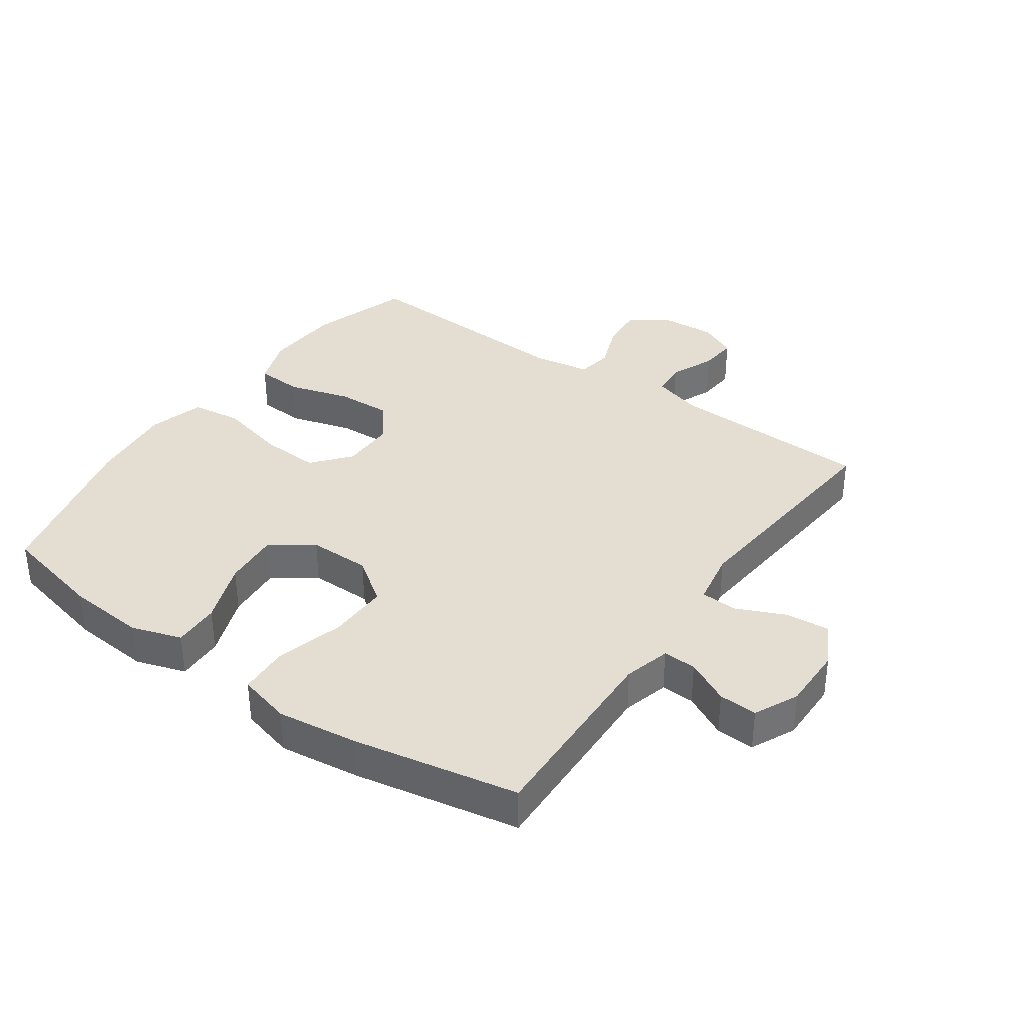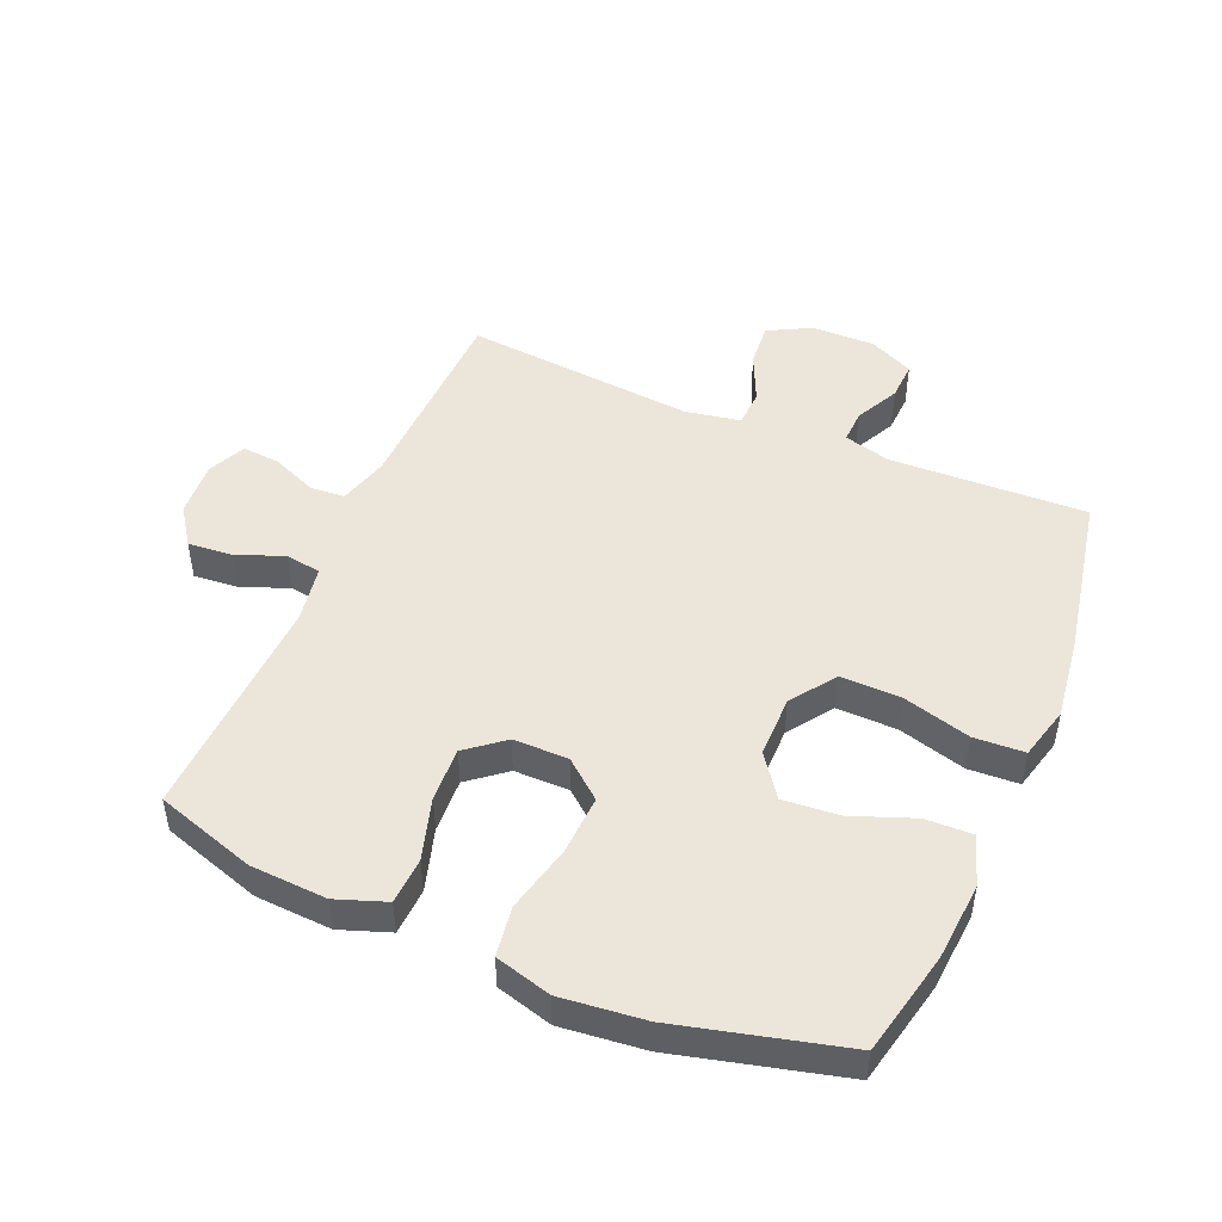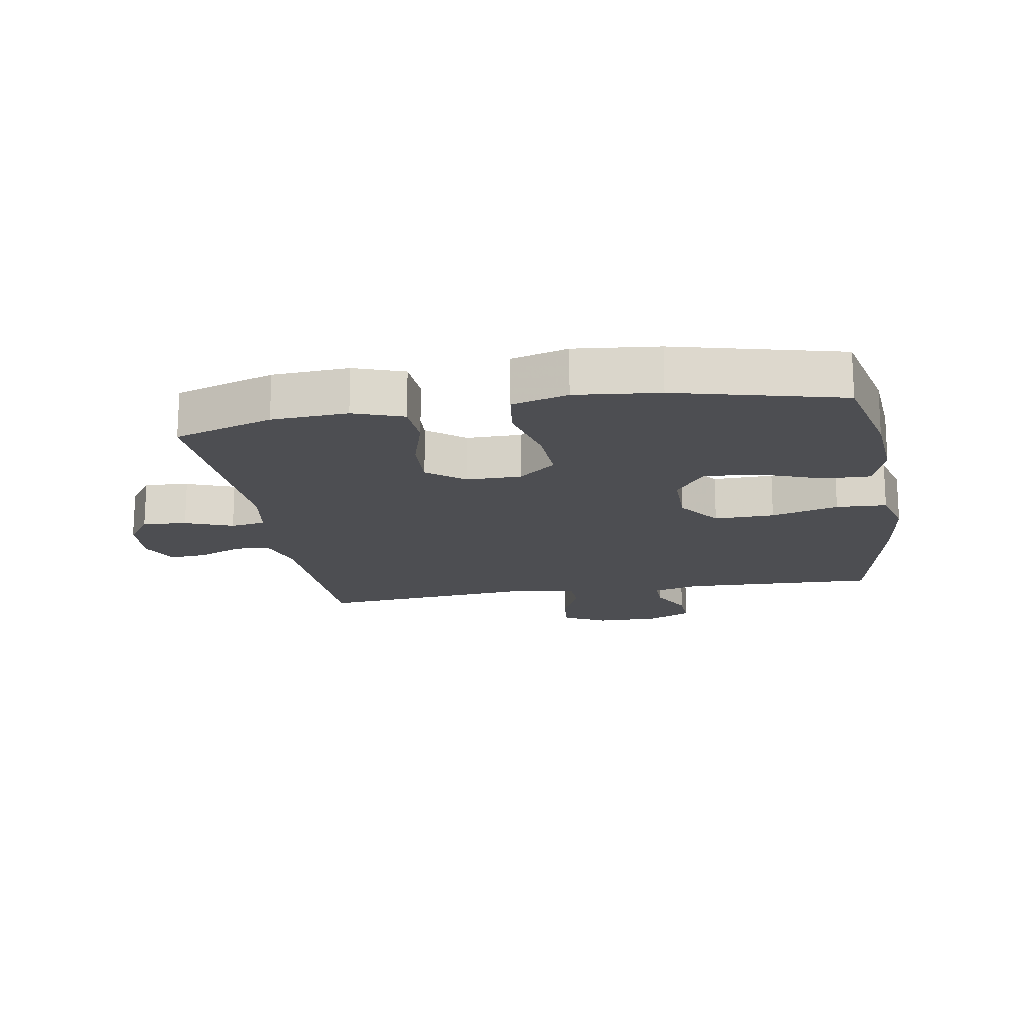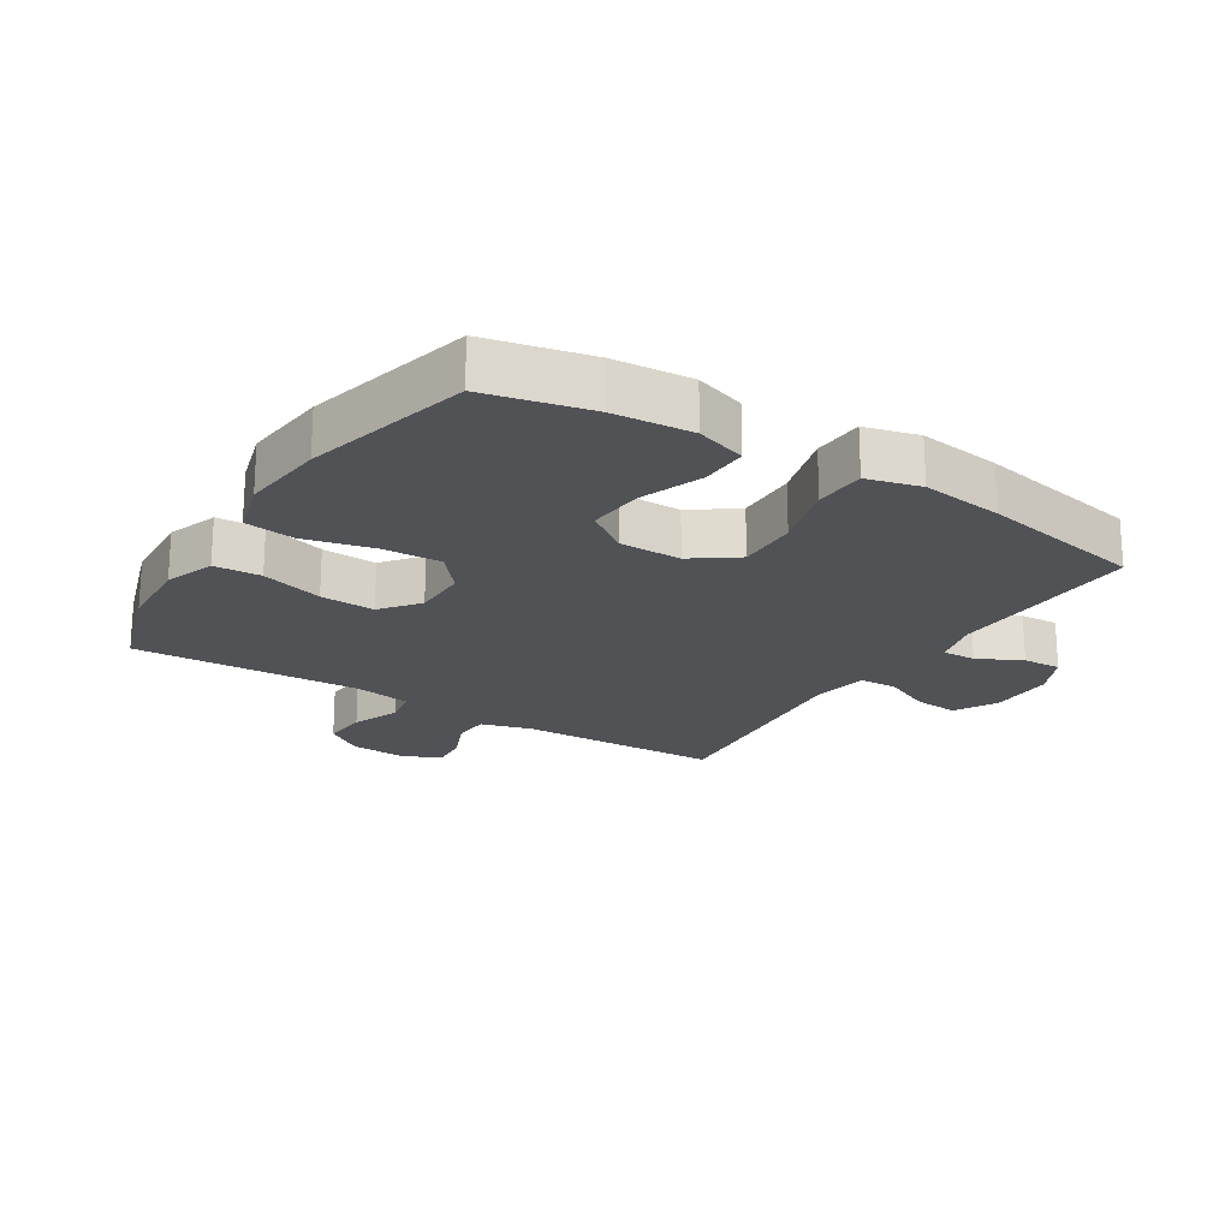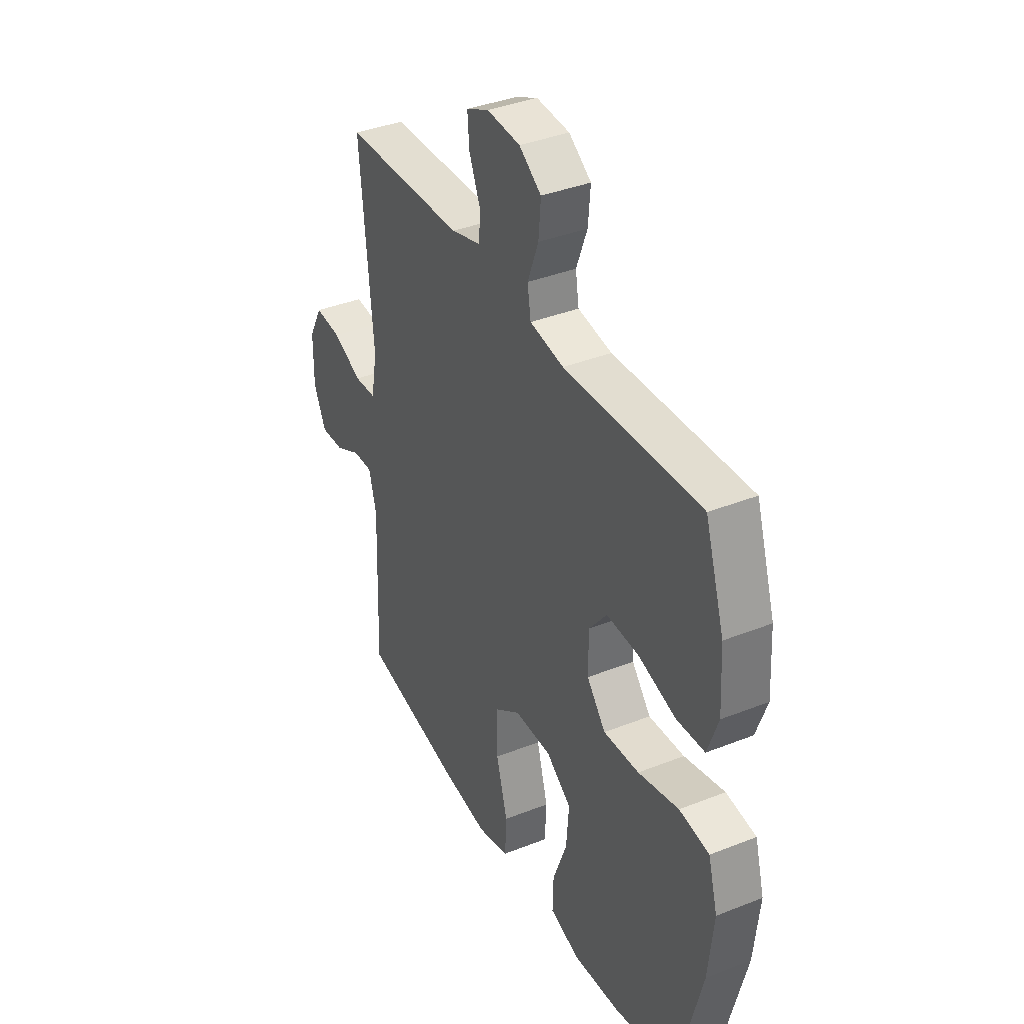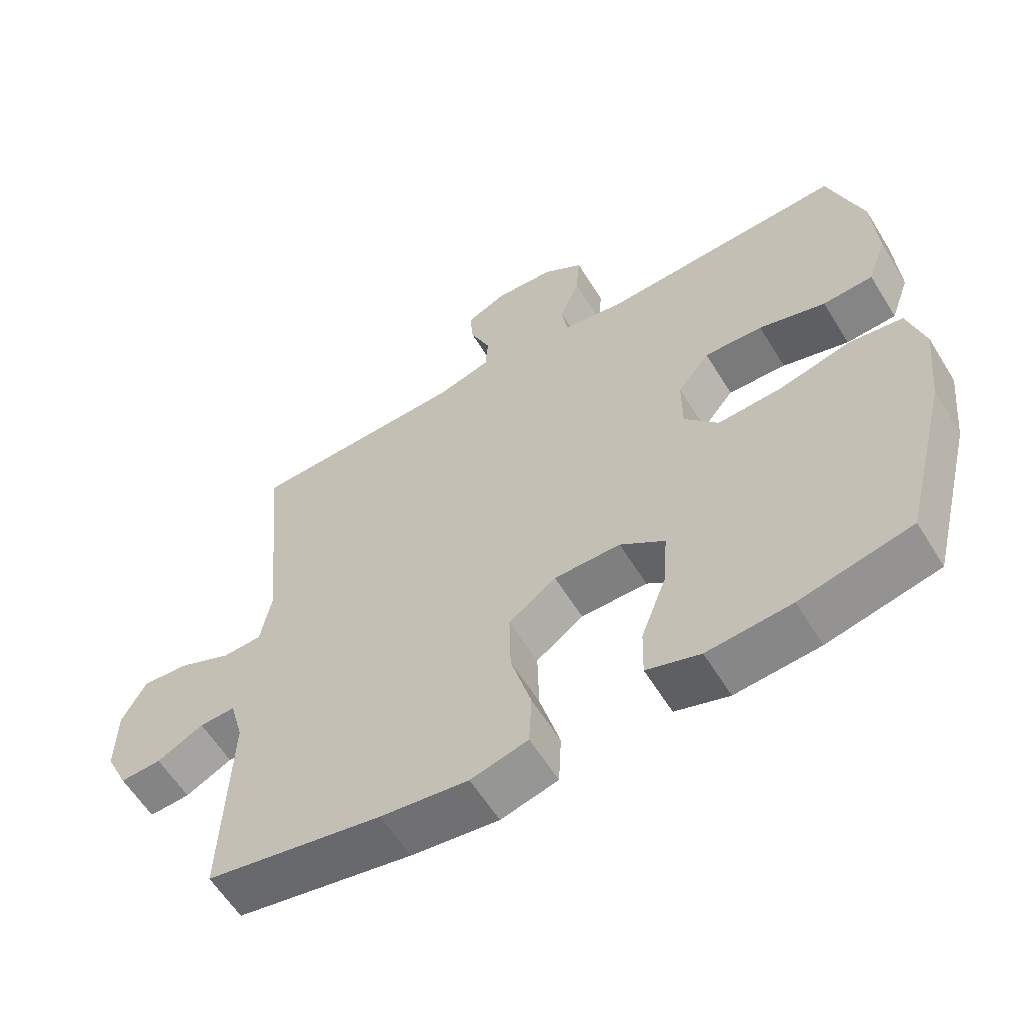
<metadata>
{"format":"obj","ext":"obj","renderer":"f3d","projection":"perspective","resolution":1024,"background":"white","views":[{"elev":36.3,"azim":-144.8,"up":"+Y"},{"elev":48.4,"azim":112.9,"up":"+Y"},{"elev":-17.1,"azim":99.7,"up":"+Y"},{"elev":-20.9,"azim":147.8,"up":"+Y"},{"elev":37.9,"azim":63.2,"up":"+Z"},{"elev":-59.8,"azim":31.5,"up":"+Z"}]}
</metadata>
<code>
v 0.5 0.07 0.5
v 0.551 0.07 0.342
v 0.558 0.07 0.221
v 0.53 0.07 0.142
v 0.456 0.07 0.138
v 0.358 0.07 0.167
v 0.272 0.07 0.171
v 0.225 0.07 0.112
v 0.225 0.07 0.025
v 0.275 0.07 -0.035
v 0.369 0.07 -0.03
v 0.476 0.07 -0.004
v 0.555 0.07 -0.015
v 0.58 0.07 -0.104
v 0.566 0.07 -0.237
v 0.5 0.07 -0.5
v 0.336 0.07 -0.537
v 0.212 0.07 -0.547
v 0.133 0.07 -0.521
v 0.135 0.07 -0.447
v 0.172 0.07 -0.348
v 0.179 0.07 -0.26
v 0.113 0.07 -0.212
v 0.015 0.07 -0.212
v -0.055 0.07 -0.262
v -0.053 0.07 -0.358
v -0.023 0.07 -0.465
v -0.027 0.07 -0.545
v -0.111 0.07 -0.567
v -0.24 0.07 -0.55
v -0.5 0.07 -0.5
v -0.489 0.07 -0.189
v -0.509 0.07 -0.115
v -0.562 0.07 -0.117
v -0.631 0.07 -0.152
v -0.692 0.07 -0.155
v -0.725 0.07 -0.085
v -0.724 0.07 0.016
v -0.688 0.07 0.084
v -0.618 0.07 0.078
v -0.54 0.07 0.043
v -0.482 0.07 0.046
v -0.466 0.07 0.133
v -0.5 0.07 0.5
v -0.179 0.07 0.51
v -0.1 0.07 0.533
v -0.096 0.07 0.588
v -0.126 0.07 0.659
v -0.131 0.07 0.719
v -0.071 0.07 0.747
v 0.017 0.07 0.741
v 0.076 0.07 0.7
v 0.07 0.07 0.63
v 0.041 0.07 0.554
v 0.05 0.07 0.498
v 0.14 0.07 0.483
v 0.5 0 0.5
v 0.551 0 0.342
v 0.558 0 0.221
v 0.53 0 0.142
v 0.456 0 0.138
v 0.358 0 0.167
v 0.272 0 0.171
v 0.225 0 0.112
v 0.225 0 0.025
v 0.275 0 -0.035
v 0.369 0 -0.03
v 0.476 0 -0.004
v 0.555 0 -0.015
v 0.58 0 -0.104
v 0.566 0 -0.237
v 0.5 0 -0.5
v 0.336 0 -0.537
v 0.212 0 -0.547
v 0.133 0 -0.521
v 0.135 0 -0.447
v 0.172 0 -0.348
v 0.179 0 -0.26
v 0.113 0 -0.212
v 0.015 0 -0.212
v -0.055 0 -0.262
v -0.053 0 -0.358
v -0.023 0 -0.465
v -0.027 0 -0.545
v -0.111 0 -0.567
v -0.24 0 -0.55
v -0.5 0 -0.5
v -0.489 0 -0.189
v -0.509 0 -0.115
v -0.562 0 -0.117
v -0.631 0 -0.152
v -0.692 0 -0.155
v -0.725 0 -0.085
v -0.724 0 0.016
v -0.688 0 0.084
v -0.618 0 0.078
v -0.54 0 0.043
v -0.482 0 0.046
v -0.466 0 0.133
v -0.5 0 0.5
v -0.179 0 0.51
v -0.1 0 0.533
v -0.096 0 0.588
v -0.126 0 0.659
v -0.131 0 0.719
v -0.071 0 0.747
v 0.017 0 0.741
v 0.076 0 0.7
v 0.07 0 0.63
v 0.041 0 0.554
v 0.05 0 0.498
v 0.14 0 0.483
f 51 52 53 54
f 49 50 51 54
f 47 48 49 54
f 46 47 54 55
f 45 46 55
f 43 44 45 55
f 42 43 55 56
f 38 39 40 41
f 38 41 42
f 37 38 42
f 34 35 36 37
f 33 34 37 42
f 32 33 42 56
f 26 27 28 29
f 25 26 29 30
f 18 19 20 21
f 18 21 22
f 17 18 22
f 16 17 22
f 15 16 22
f 14 15 22 23
f 11 12 13 14
f 10 11 14 23
f 3 4 5 6
f 3 6 7
f 2 3 7
f 1 2 7
f 56 1 7 8
f 25 30 31 32
f 24 25 32 56
f 9 10 23 24
f 8 9 24 56
f 110 109 108 107
f 110 107 106 105
f 110 105 104 103
f 111 110 103 102
f 111 102 101
f 111 101 100 99
f 112 111 99 98
f 97 96 95 94
f 98 97 94
f 98 94 93
f 93 92 91 90
f 98 93 90 89
f 112 98 89 88
f 85 84 83 82
f 86 85 82 81
f 77 76 75 74
f 78 77 74
f 78 74 73
f 78 73 72
f 78 72 71
f 79 78 71 70
f 70 69 68 67
f 79 70 67 66
f 62 61 60 59
f 63 62 59
f 63 59 58
f 63 58 57
f 64 63 57 112
f 88 87 86 81
f 112 88 81 80
f 80 79 66 65
f 112 80 65 64
f 1 57 58 2
f 2 58 59 3
f 3 59 60 4
f 4 60 61 5
f 5 61 62 6
f 6 62 63 7
f 7 63 64 8
f 8 64 65 9
f 9 65 66 10
f 10 66 67 11
f 11 67 68 12
f 12 68 69 13
f 13 69 70 14
f 14 70 71 15
f 15 71 72 16
f 16 72 73 17
f 17 73 74 18
f 18 74 75 19
f 19 75 76 20
f 20 76 77 21
f 21 77 78 22
f 22 78 79 23
f 23 79 80 24
f 24 80 81 25
f 25 81 82 26
f 26 82 83 27
f 27 83 84 28
f 28 84 85 29
f 29 85 86 30
f 30 86 87 31
f 31 87 88 32
f 32 88 89 33
f 33 89 90 34
f 34 90 91 35
f 35 91 92 36
f 36 92 93 37
f 37 93 94 38
f 38 94 95 39
f 39 95 96 40
f 40 96 97 41
f 41 97 98 42
f 42 98 99 43
f 43 99 100 44
f 44 100 101 45
f 45 101 102 46
f 46 102 103 47
f 47 103 104 48
f 48 104 105 49
f 49 105 106 50
f 50 106 107 51
f 51 107 108 52
f 52 108 109 53
f 53 109 110 54
f 54 110 111 55
f 55 111 112 56
f 56 112 57 1

</code>
